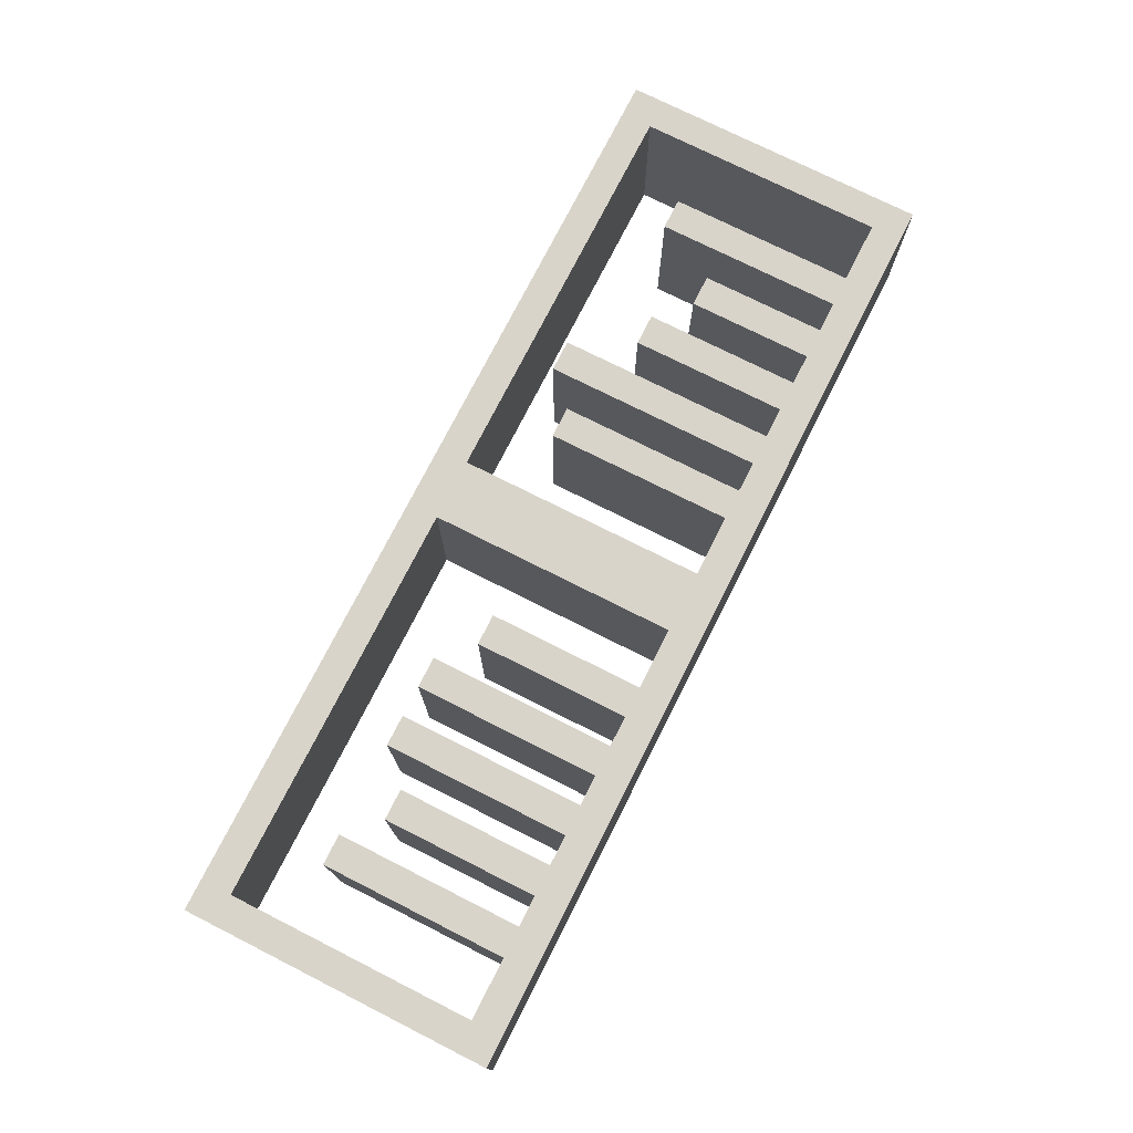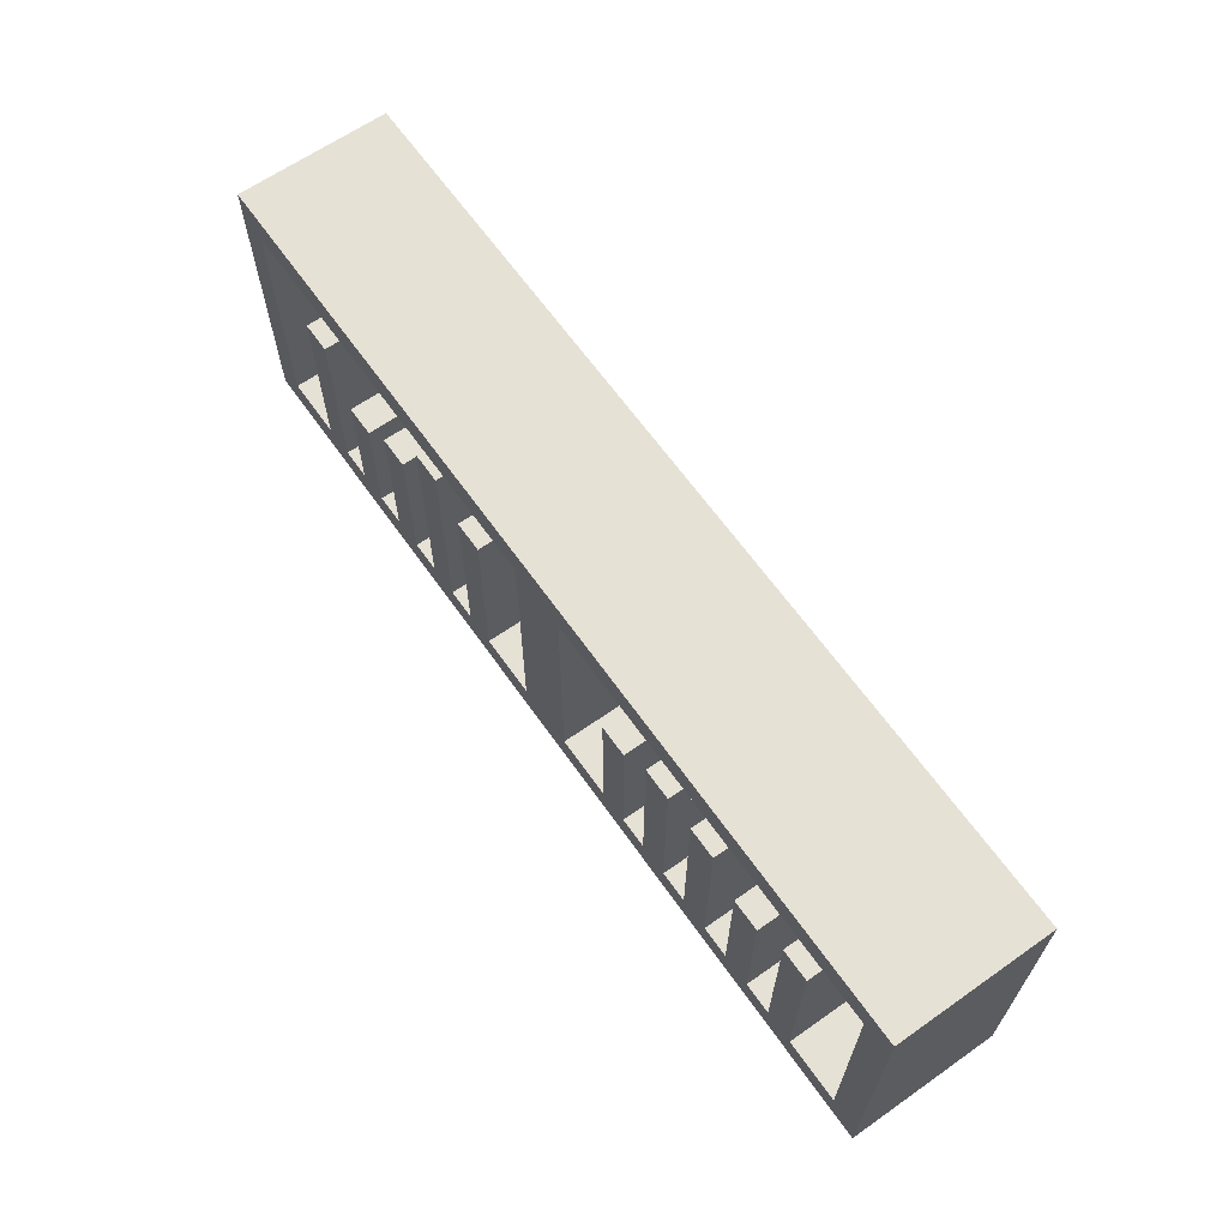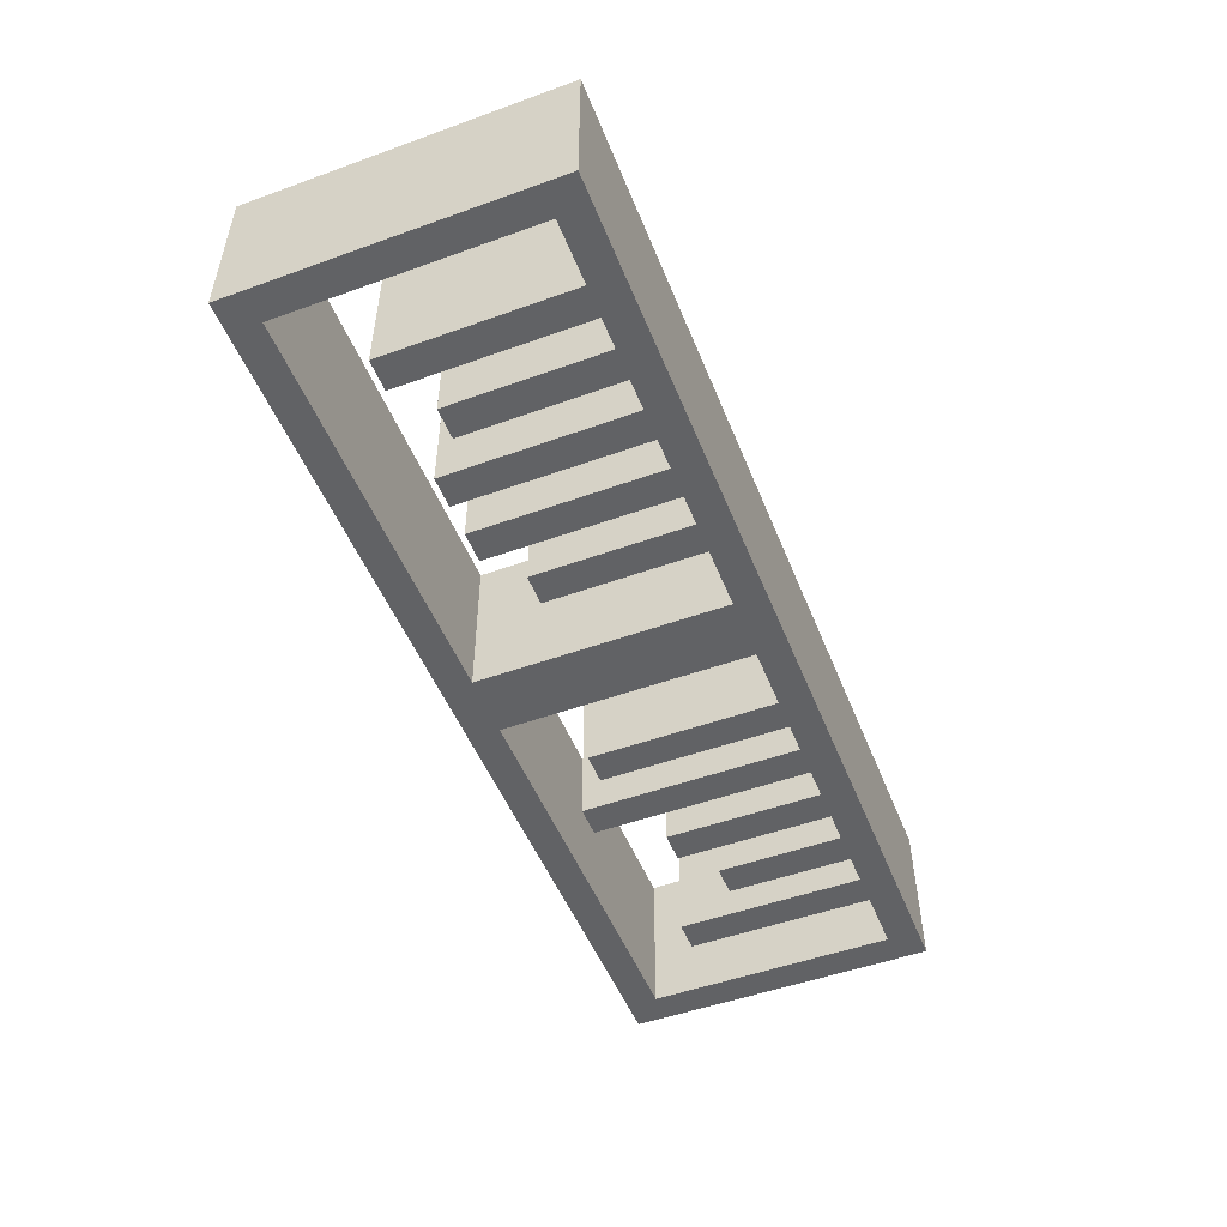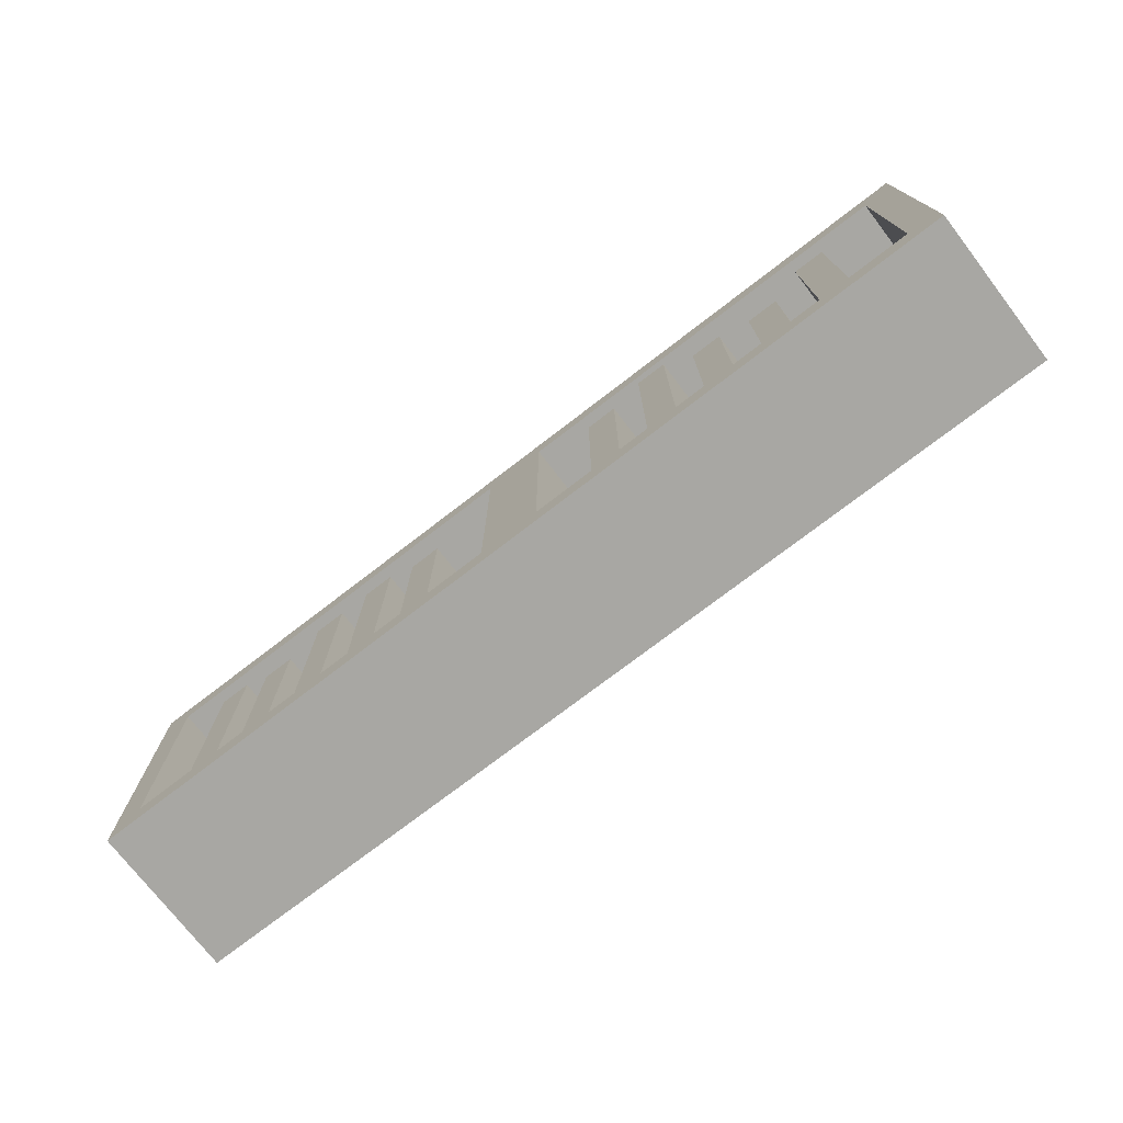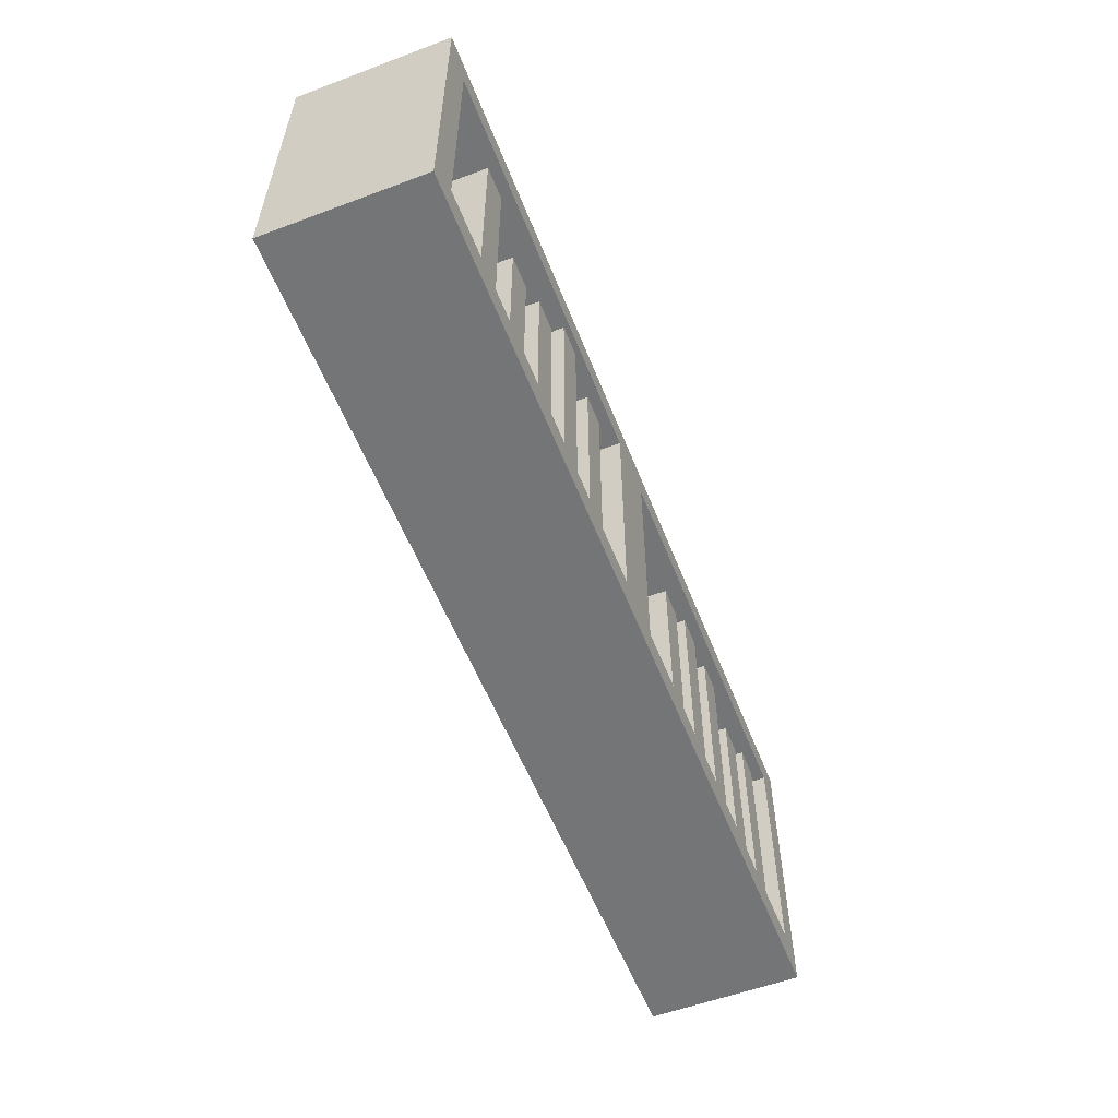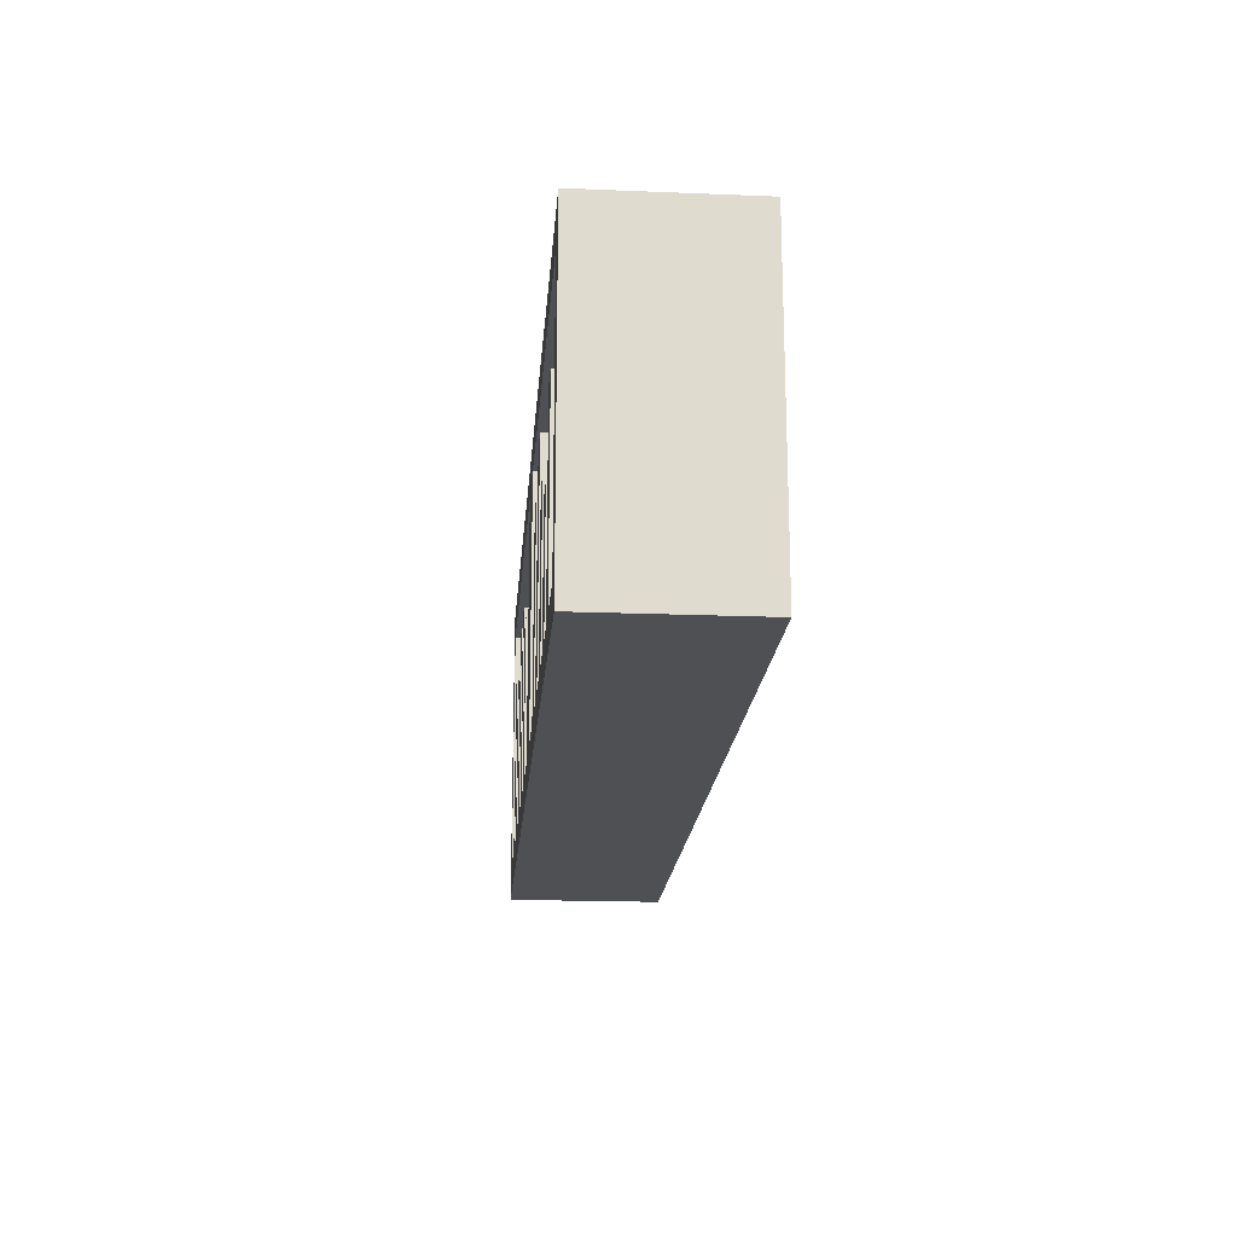
<metadata>
{"format":"obj","ext":"obj","renderer":"f3d","projection":"perspective","resolution":1024,"background":"white","views":[{"elev":74.8,"azim":-63.2,"up":"+Z"},{"elev":64.4,"azim":-125.2,"up":"+Y"},{"elev":-50.6,"azim":-68.5,"up":"+Z"},{"elev":-74.4,"azim":37.6,"up":"+Y"},{"elev":-56.5,"azim":111.3,"up":"+Y"},{"elev":-18.8,"azim":85.6,"up":"+Y"}]}
</metadata>
<code>
o
v -13.5 8 -9.8
v -13.5 8 -10.3
v -13.5 9 -9.8
v -13.5 9 -10.3
v -13.2 8.1 -9.8
v -13.2 8.1 -10.3
v -13.2 8.7 -9.8
v -13.2 8.7 -10.3
v -13 8.1 -9.8
v -13 8.1 -10.3
v -13 8.6 -9.8
v -13 8.6 -10.3
v -12.8 8.1 -9.8
v -12.8 8.1 -10.3
v -12.8 8.7 -9.8
v -12.8 8.7 -10.3
v -12.6 8.1 -9.8
v -12.6 8.1 -10.3
v -12.6 8.7 -9.8
v -12.6 8.7 -10.3
v -12.4 8.1 -9.8
v -12.4 8.1 -10.3
v -12.4 8.6 -9.8
v -12.4 8.6 -10.3
v -12.1 8.1 -9.8
v -12.1 8.1 -10.3
v -12.1 8.9 -9.8
v -12.1 8.9 -10.3
v -11.7 8.1 -9.8
v -11.7 8.1 -10.3
v -11.7 8.7 -9.8
v -11.7 8.7 -10.3
v -11.5 8.1 -9.8
v -11.5 8.1 -10.3
v -11.5 8.8 -9.8
v -11.5 8.8 -10.3
v -11.3 8.1 -9.8
v -11.3 8.1 -10.3
v -11.3 8.6 -9.8
v -11.3 8.6 -10.3
v -11.1 8.1 -9.8
v -11.1 8.1 -10.3
v -11.1 8.5 -9.8
v -11.1 8.5 -10.3
v -10.9 8.1 -9.8
v -10.9 8.1 -10.3
v -10.9 8.7 -9.8
v -10.9 8.7 -10.3
v -10.6 8.1 -9.8
v -10.6 8.1 -10.3
v -10.6 8.9 -9.8
v -10.6 8.9 -10.3
v -13.4 8.1 -9.8
v -13.4 8.1 -10.3
v -13.4 8.9 -9.8
v -13.4 8.9 -10.3
v -13.1 8.1 -9.8
v -13.1 8.1 -10.3
v -13.1 8.7 -9.8
v -13.1 8.7 -10.3
v -12.9 8.1 -9.8
v -12.9 8.1 -10.3
v -12.9 8.6 -9.8
v -12.9 8.6 -10.3
v -12.7 8.1 -9.8
v -12.7 8.1 -10.3
v -12.7 8.7 -9.8
v -12.7 8.7 -10.3
v -12.5 8.1 -9.8
v -12.5 8.1 -10.3
v -12.5 8.7 -9.8
v -12.5 8.7 -10.3
v -12.3 8.1 -9.8
v -12.3 8.1 -10.3
v -12.3 8.6 -9.8
v -12.3 8.6 -10.3
v -11.9 8.1 -9.8
v -11.9 8.1 -10.3
v -11.9 8.9 -9.8
v -11.9 8.9 -10.3
v -11.6 8.1 -9.8
v -11.6 8.1 -10.3
v -11.6 8.7 -9.8
v -11.6 8.7 -10.3
v -11.4 8.1 -9.8
v -11.4 8.1 -10.3
v -11.4 8.8 -9.8
v -11.4 8.8 -10.3
v -11.2 8.1 -9.8
v -11.2 8.1 -10.3
v -11.2 8.6 -9.8
v -11.2 8.6 -10.3
v -11 8.1 -9.8
v -11 8.1 -10.3
v -11 8.5 -9.8
v -11 8.5 -10.3
v -10.8 8.1 -9.8
v -10.8 8.1 -10.3
v -10.8 8.7 -9.8
v -10.8 8.7 -10.3
v -10.5 8 -9.8
v -10.5 8 -10.3
v -10.5 9 -9.8
v -10.5 9 -10.3
v -13.5 8 -9.8
v -13.5 9 -9.8
v -13.4 8.1 -9.8
v -13.4 8.9 -9.8
v -13.2 8.1 -9.8
v -13.2 8.7 -9.8
v -13.1 8.1 -9.8
v -13.1 8.7 -9.8
v -13 8.1 -9.8
v -13 8.6 -9.8
v -12.9 8.1 -9.8
v -12.9 8.6 -9.8
v -12.8 8.1 -9.8
v -12.8 8.7 -9.8
v -12.7 8.1 -9.8
v -12.7 8.7 -9.8
v -12.6 8.1 -9.8
v -12.6 8.7 -9.8
v -12.5 8.1 -9.8
v -12.5 8.7 -9.8
v -12.4 8.1 -9.8
v -12.4 8.6 -9.8
v -12.3 8.1 -9.8
v -12.3 8.6 -9.8
v -12.1 8.1 -9.8
v -12.1 8.9 -9.8
v -11.9 8.1 -9.8
v -11.9 8.9 -9.8
v -11.7 8.1 -9.8
v -11.7 8.7 -9.8
v -11.6 8.1 -9.8
v -11.6 8.7 -9.8
v -11.5 8.1 -9.8
v -11.5 8.8 -9.8
v -11.4 8.1 -9.8
v -11.4 8.8 -9.8
v -11.3 8.1 -9.8
v -11.3 8.6 -9.8
v -11.2 8.1 -9.8
v -11.2 8.6 -9.8
v -11.1 8.1 -9.8
v -11.1 8.5 -9.8
v -11 8.1 -9.8
v -11 8.5 -9.8
v -10.9 8.1 -9.8
v -10.9 8.7 -9.8
v -10.8 8.1 -9.8
v -10.8 8.7 -9.8
v -10.6 8.1 -9.8
v -10.6 8.9 -9.8
v -10.5 8 -9.8
v -10.5 9 -9.8
v -13.5 8 -10.3
v -13.5 9 -10.3
v -13.4 8.1 -10.3
v -13.4 8.9 -10.3
v -13.2 8.1 -10.3
v -13.2 8.7 -10.3
v -13.1 8.1 -10.3
v -13.1 8.7 -10.3
v -13 8.1 -10.3
v -13 8.6 -10.3
v -12.9 8.1 -10.3
v -12.9 8.6 -10.3
v -12.8 8.1 -10.3
v -12.8 8.7 -10.3
v -12.7 8.1 -10.3
v -12.7 8.7 -10.3
v -12.6 8.1 -10.3
v -12.6 8.7 -10.3
v -12.5 8.1 -10.3
v -12.5 8.7 -10.3
v -12.4 8.1 -10.3
v -12.4 8.6 -10.3
v -12.3 8.1 -10.3
v -12.3 8.6 -10.3
v -12.1 8.1 -10.3
v -12.1 8.9 -10.3
v -11.9 8.1 -10.3
v -11.9 8.9 -10.3
v -11.7 8.1 -10.3
v -11.7 8.7 -10.3
v -11.6 8.1 -10.3
v -11.6 8.7 -10.3
v -11.5 8.1 -10.3
v -11.5 8.8 -10.3
v -11.4 8.1 -10.3
v -11.4 8.8 -10.3
v -11.3 8.1 -10.3
v -11.3 8.6 -10.3
v -11.2 8.1 -10.3
v -11.2 8.6 -10.3
v -11.1 8.1 -10.3
v -11.1 8.5 -10.3
v -11 8.1 -10.3
v -11 8.5 -10.3
v -10.9 8.1 -10.3
v -10.9 8.7 -10.3
v -10.8 8.1 -10.3
v -10.8 8.7 -10.3
v -10.6 8.1 -10.3
v -10.6 8.9 -10.3
v -10.5 8 -10.3
v -10.5 9 -10.3
v -13.5 8 -9.8
v -10.5 8 -9.8
v -13.5 8 -10.3
v -10.5 8 -10.3
v -13.4 8.9 -9.8
v -12.1 8.9 -9.8
v -11.9 8.9 -9.8
v -10.6 8.9 -9.8
v -13.4 8.9 -10.3
v -12.1 8.9 -10.3
v -11.9 8.9 -10.3
v -10.6 8.9 -10.3
v -13.4 8.1 -9.8
v -13.2 8.1 -9.8
v -13.1 8.1 -9.8
v -13 8.1 -9.8
v -12.9 8.1 -9.8
v -12.8 8.1 -9.8
v -12.7 8.1 -9.8
v -12.6 8.1 -9.8
v -12.5 8.1 -9.8
v -12.4 8.1 -9.8
v -12.3 8.1 -9.8
v -12.1 8.1 -9.8
v -11.9 8.1 -9.8
v -11.7 8.1 -9.8
v -11.6 8.1 -9.8
v -11.5 8.1 -9.8
v -11.4 8.1 -9.8
v -11.3 8.1 -9.8
v -11.2 8.1 -9.8
v -11.1 8.1 -9.8
v -11 8.1 -9.8
v -10.9 8.1 -9.8
v -10.8 8.1 -9.8
v -10.6 8.1 -9.8
v -13.4 8.1 -10.3
v -13.2 8.1 -10.3
v -13.1 8.1 -10.3
v -13 8.1 -10.3
v -12.9 8.1 -10.3
v -12.8 8.1 -10.3
v -12.7 8.1 -10.3
v -12.6 8.1 -10.3
v -12.5 8.1 -10.3
v -12.4 8.1 -10.3
v -12.3 8.1 -10.3
v -12.1 8.1 -10.3
v -11.9 8.1 -10.3
v -11.7 8.1 -10.3
v -11.6 8.1 -10.3
v -11.5 8.1 -10.3
v -11.4 8.1 -10.3
v -11.3 8.1 -10.3
v -11.2 8.1 -10.3
v -11.1 8.1 -10.3
v -11 8.1 -10.3
v -10.9 8.1 -10.3
v -10.8 8.1 -10.3
v -10.6 8.1 -10.3
v -11.1 8.5 -9.8
v -11 8.5 -9.8
v -11.1 8.5 -10.3
v -11 8.5 -10.3
v -13 8.6 -9.8
v -12.9 8.6 -9.8
v -12.4 8.6 -9.8
v -12.3 8.6 -9.8
v -11.3 8.6 -9.8
v -11.2 8.6 -9.8
v -13 8.6 -10.3
v -12.9 8.6 -10.3
v -12.4 8.6 -10.3
v -12.3 8.6 -10.3
v -11.3 8.6 -10.3
v -11.2 8.6 -10.3
v -13.2 8.7 -9.8
v -13.1 8.7 -9.8
v -12.8 8.7 -9.8
v -12.7 8.7 -9.8
v -12.6 8.7 -9.8
v -12.5 8.7 -9.8
v -11.7 8.7 -9.8
v -11.6 8.7 -9.8
v -10.9 8.7 -9.8
v -10.8 8.7 -9.8
v -13.2 8.7 -10.3
v -13.1 8.7 -10.3
v -12.8 8.7 -10.3
v -12.7 8.7 -10.3
v -12.6 8.7 -10.3
v -12.5 8.7 -10.3
v -11.7 8.7 -10.3
v -11.6 8.7 -10.3
v -10.9 8.7 -10.3
v -10.8 8.7 -10.3
v -11.5 8.8 -9.8
v -11.4 8.8 -9.8
v -11.5 8.8 -10.3
v -11.4 8.8 -10.3
v -13.5 9 -9.8
v -10.5 9 -9.8
v -13.5 9 -10.3
v -10.5 9 -10.3
f 3 2 1
f 4 2 3
f 7 6 5
f 8 6 7
f 11 10 9
f 12 10 11
f 15 14 13
f 16 14 15
f 19 18 17
f 20 18 19
f 23 22 21
f 24 22 23
f 27 26 25
f 28 26 27
f 31 30 29
f 32 30 31
f 35 34 33
f 36 34 35
f 39 38 37
f 40 38 39
f 43 42 41
f 44 42 43
f 47 46 45
f 48 46 47
f 51 50 49
f 52 50 51
f 53 54 55
f 55 54 56
f 57 58 59
f 59 58 60
f 61 62 63
f 63 62 64
f 65 66 67
f 67 66 68
f 69 70 71
f 71 70 72
f 73 74 75
f 75 74 76
f 77 78 79
f 79 78 80
f 81 82 83
f 83 82 84
f 85 86 87
f 87 86 88
f 89 90 91
f 91 90 92
f 93 94 95
f 95 94 96
f 97 98 99
f 99 98 100
f 101 102 103
f 103 102 104
f 107 106 105
f 108 106 107
f 109 107 105
f 111 109 105
f 111 110 109
f 112 110 111
f 113 111 105
f 115 113 105
f 115 114 113
f 116 114 115
f 117 115 105
f 119 117 105
f 119 118 117
f 120 118 119
f 121 119 105
f 123 121 105
f 123 122 121
f 124 122 123
f 125 123 105
f 127 125 105
f 127 126 125
f 128 126 127
f 129 127 105
f 130 106 108
f 131 129 105
f 131 130 129
f 132 106 130
f 132 130 131
f 133 131 105
f 135 133 105
f 135 134 133
f 136 134 135
f 137 135 105
f 139 137 105
f 139 138 137
f 140 138 139
f 141 139 105
f 143 141 105
f 143 142 141
f 144 142 143
f 145 143 105
f 147 145 105
f 147 146 145
f 148 146 147
f 149 147 105
f 151 149 105
f 151 150 149
f 152 150 151
f 153 151 105
f 154 106 132
f 155 153 105
f 155 154 153
f 156 106 154
f 156 154 155
f 157 158 159
f 159 158 160
f 157 159 161
f 157 161 163
f 161 162 163
f 163 162 164
f 157 163 165
f 157 165 167
f 165 166 167
f 167 166 168
f 157 167 169
f 157 169 171
f 169 170 171
f 171 170 172
f 157 171 173
f 157 173 175
f 173 174 175
f 175 174 176
f 157 175 177
f 157 177 179
f 177 178 179
f 179 178 180
f 157 179 181
f 160 158 182
f 157 181 183
f 181 182 183
f 182 158 184
f 183 182 184
f 157 183 185
f 157 185 187
f 185 186 187
f 187 186 188
f 157 187 189
f 157 189 191
f 189 190 191
f 191 190 192
f 157 191 193
f 157 193 195
f 193 194 195
f 195 194 196
f 157 195 197
f 157 197 199
f 197 198 199
f 199 198 200
f 157 199 201
f 157 201 203
f 201 202 203
f 203 202 204
f 157 203 205
f 184 158 206
f 157 205 207
f 205 206 207
f 206 158 208
f 207 206 208
f 211 210 209
f 212 210 211
f 217 214 213
f 218 214 217
f 219 216 215
f 220 216 219
f 221 222 245
f 245 222 246
f 223 224 247
f 247 224 248
f 225 226 249
f 249 226 250
f 227 228 251
f 251 228 252
f 229 230 253
f 253 230 254
f 231 232 255
f 255 232 256
f 233 234 257
f 257 234 258
f 235 236 259
f 259 236 260
f 237 238 261
f 261 238 262
f 239 240 263
f 263 240 264
f 241 242 265
f 265 242 266
f 243 244 267
f 267 244 268
f 269 270 271
f 271 270 272
f 273 274 279
f 279 274 280
f 275 276 281
f 281 276 282
f 277 278 283
f 283 278 284
f 285 286 295
f 295 286 296
f 287 288 297
f 297 288 298
f 289 290 299
f 299 290 300
f 291 292 301
f 301 292 302
f 293 294 303
f 303 294 304
f 305 306 307
f 307 306 308
f 309 310 311
f 311 310 312

</code>
